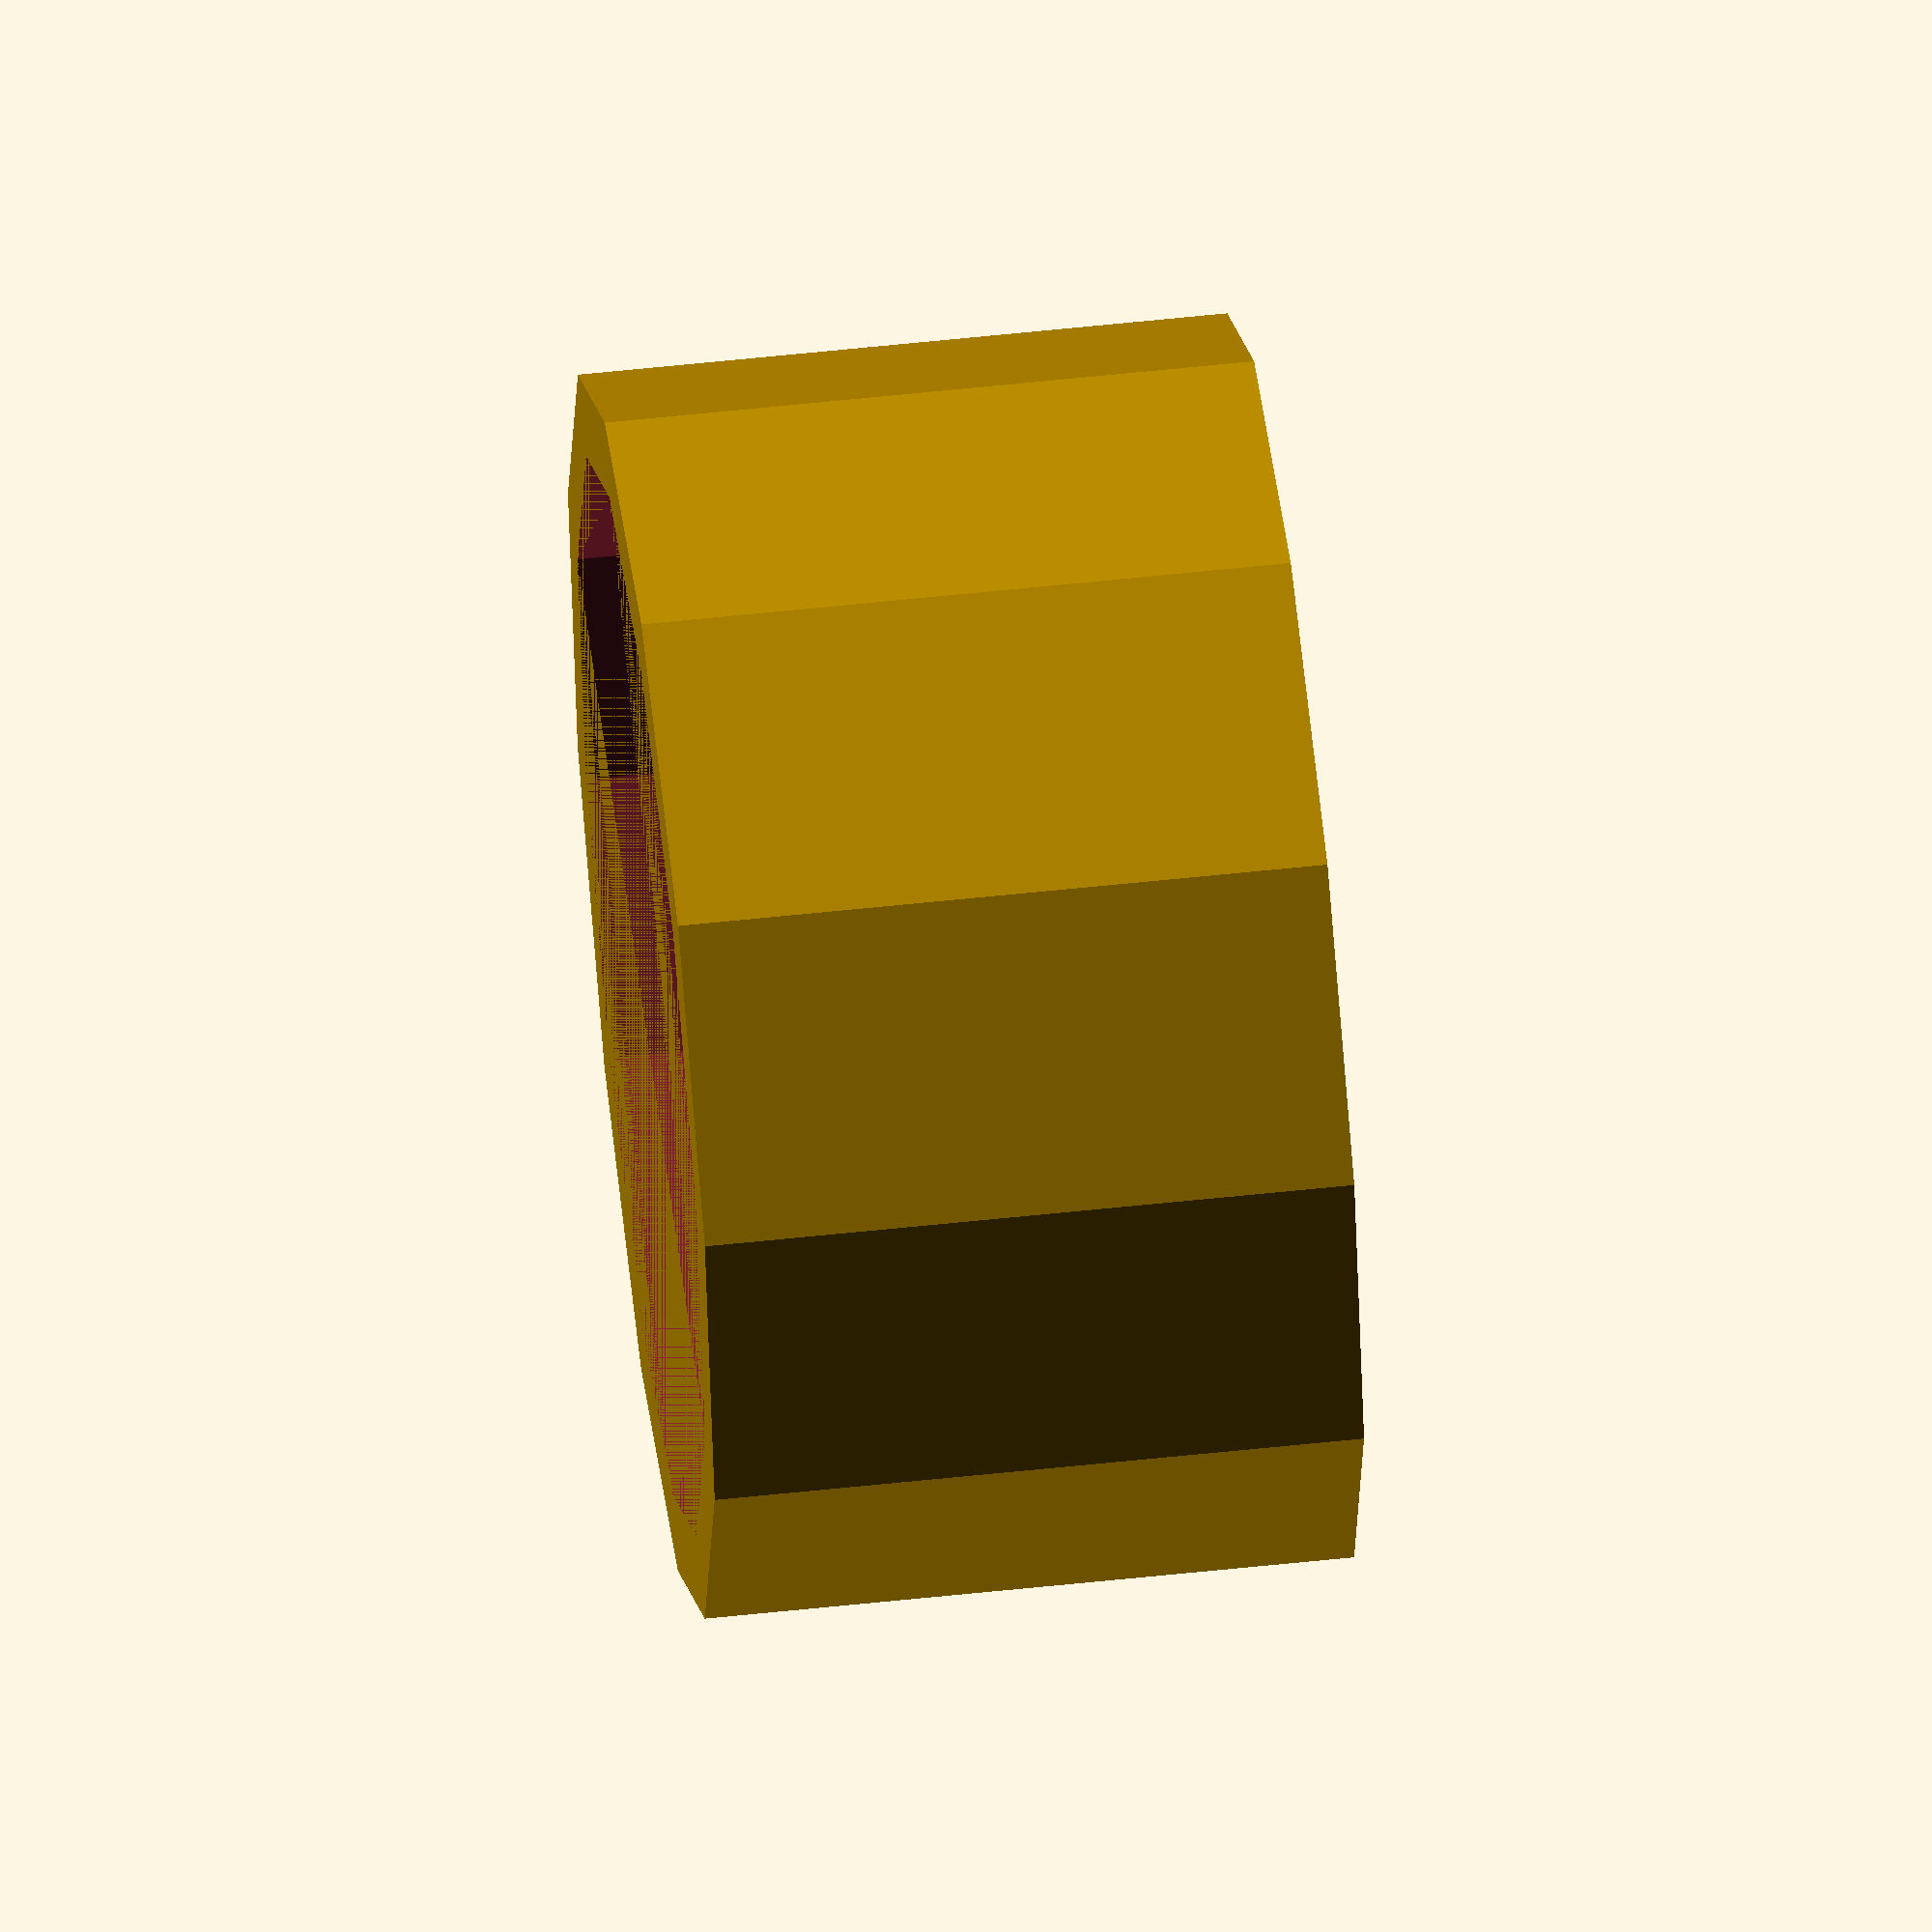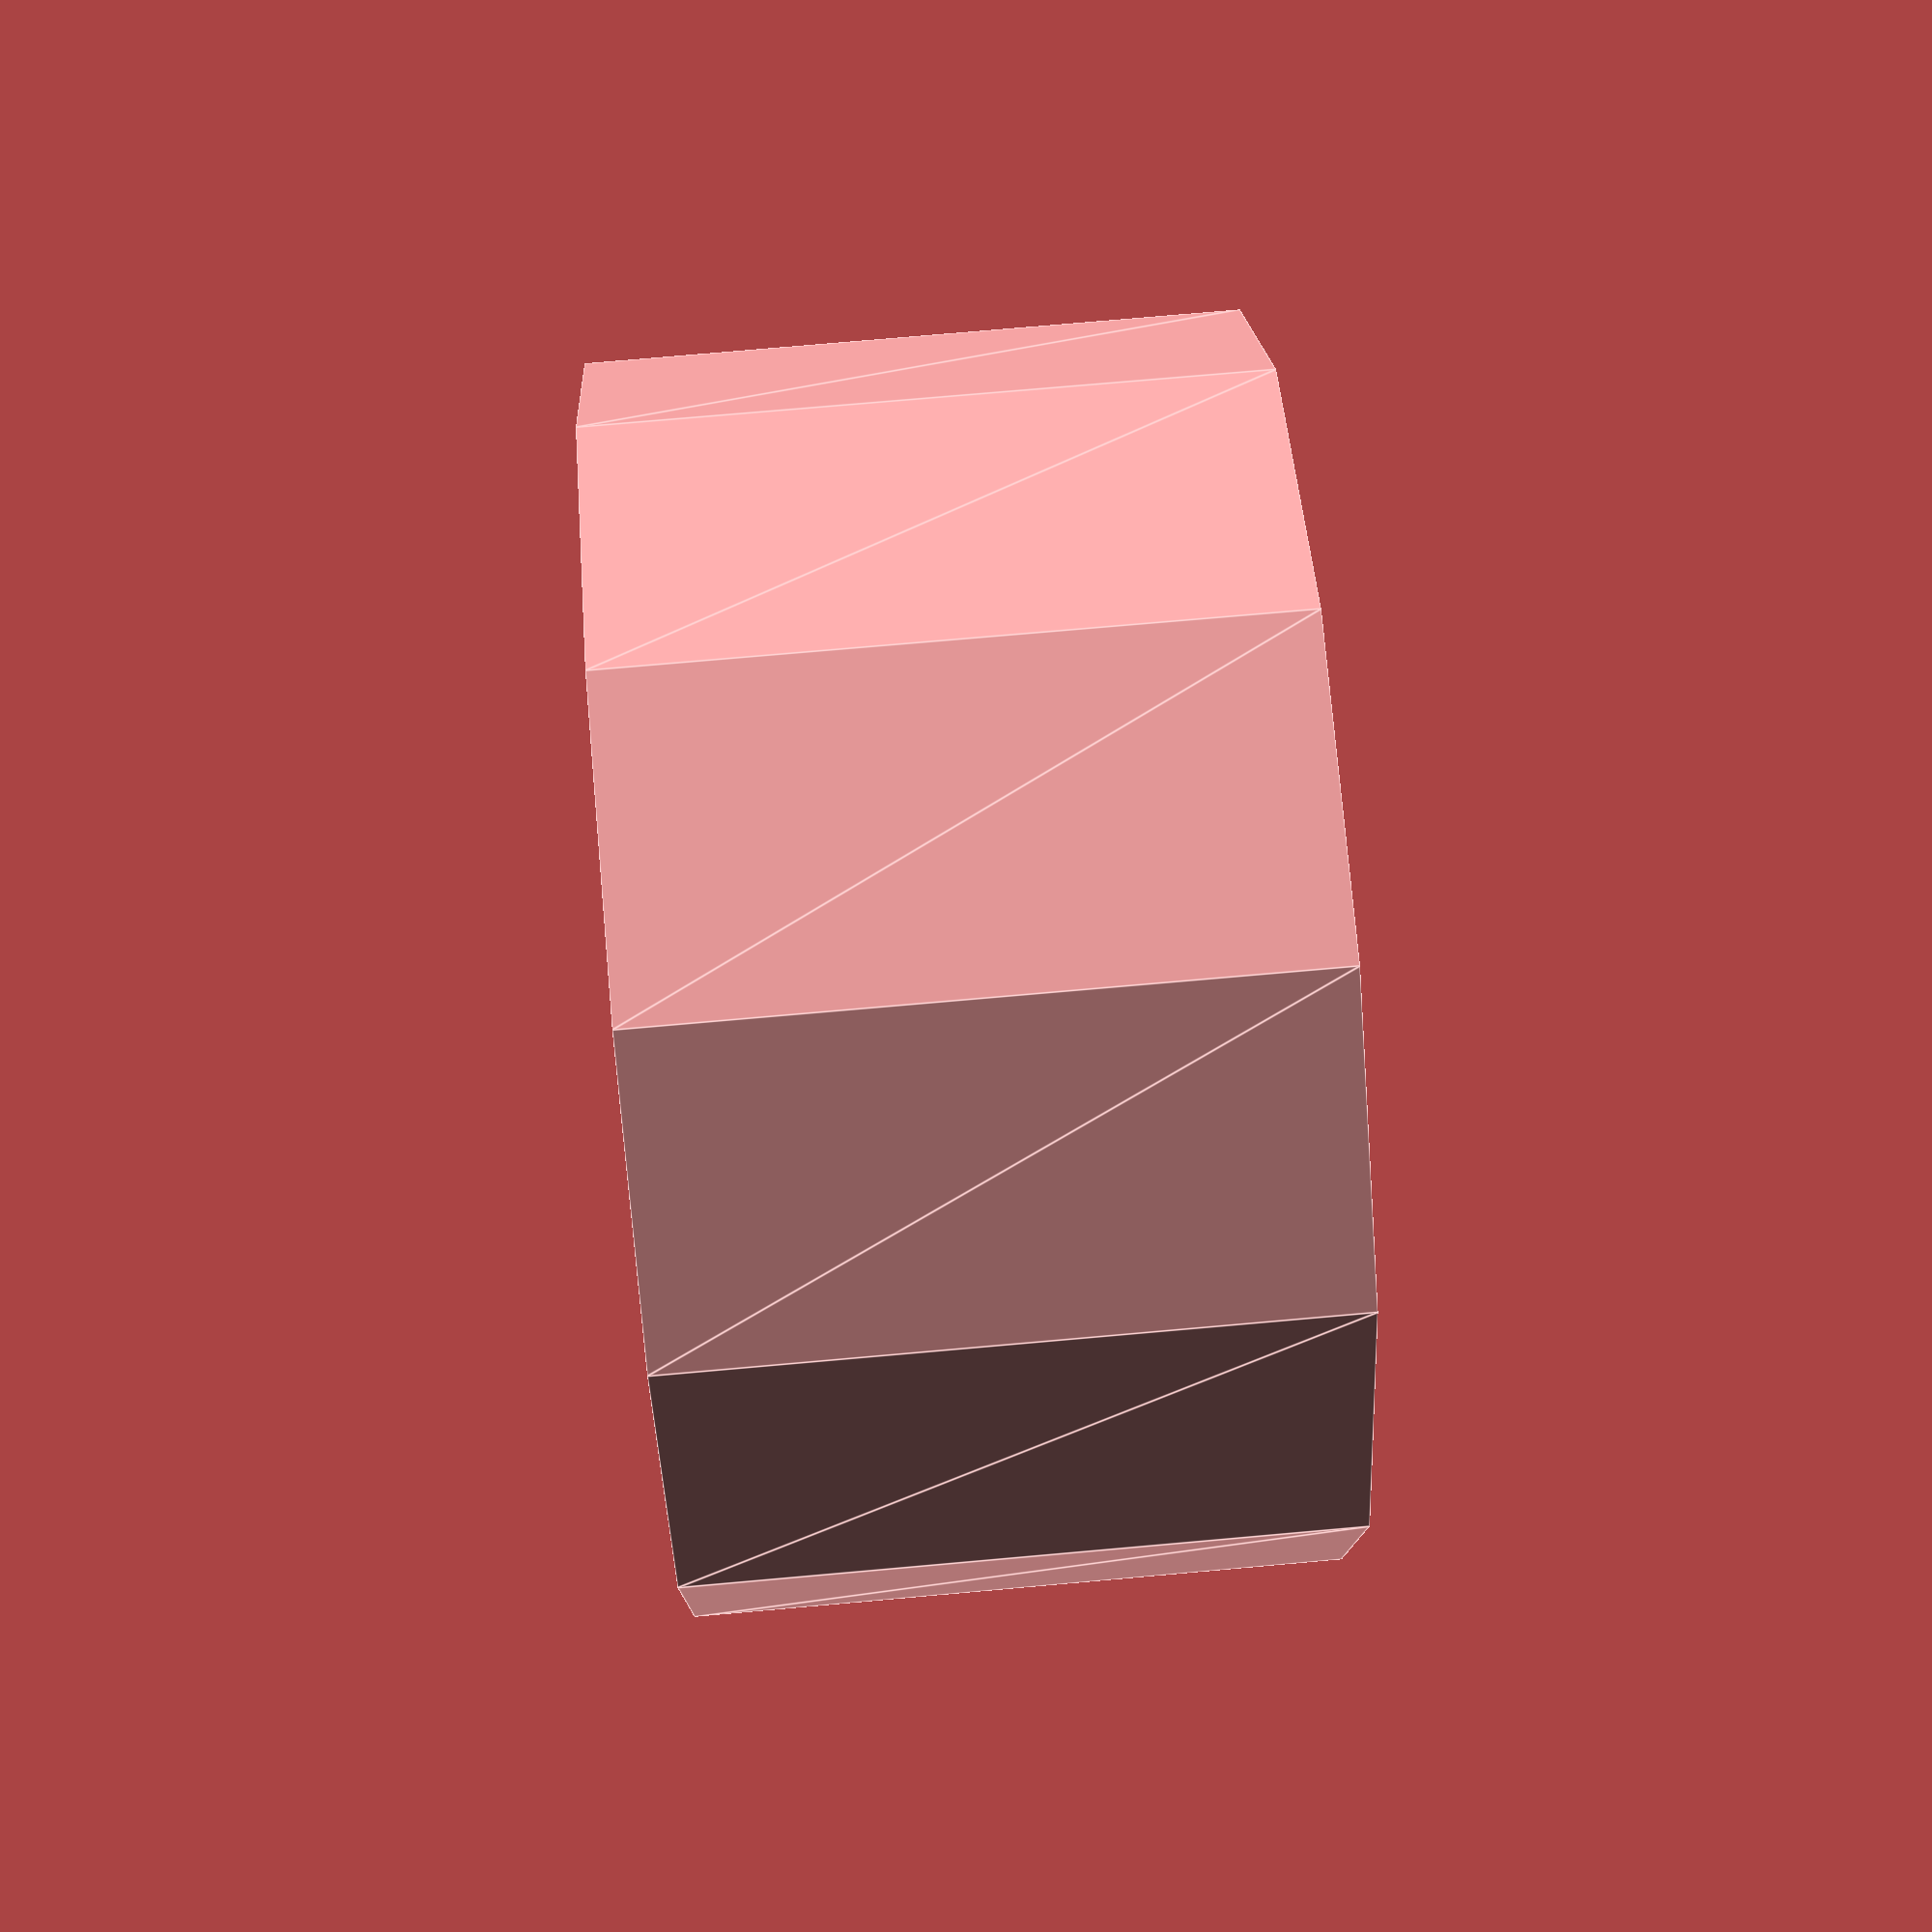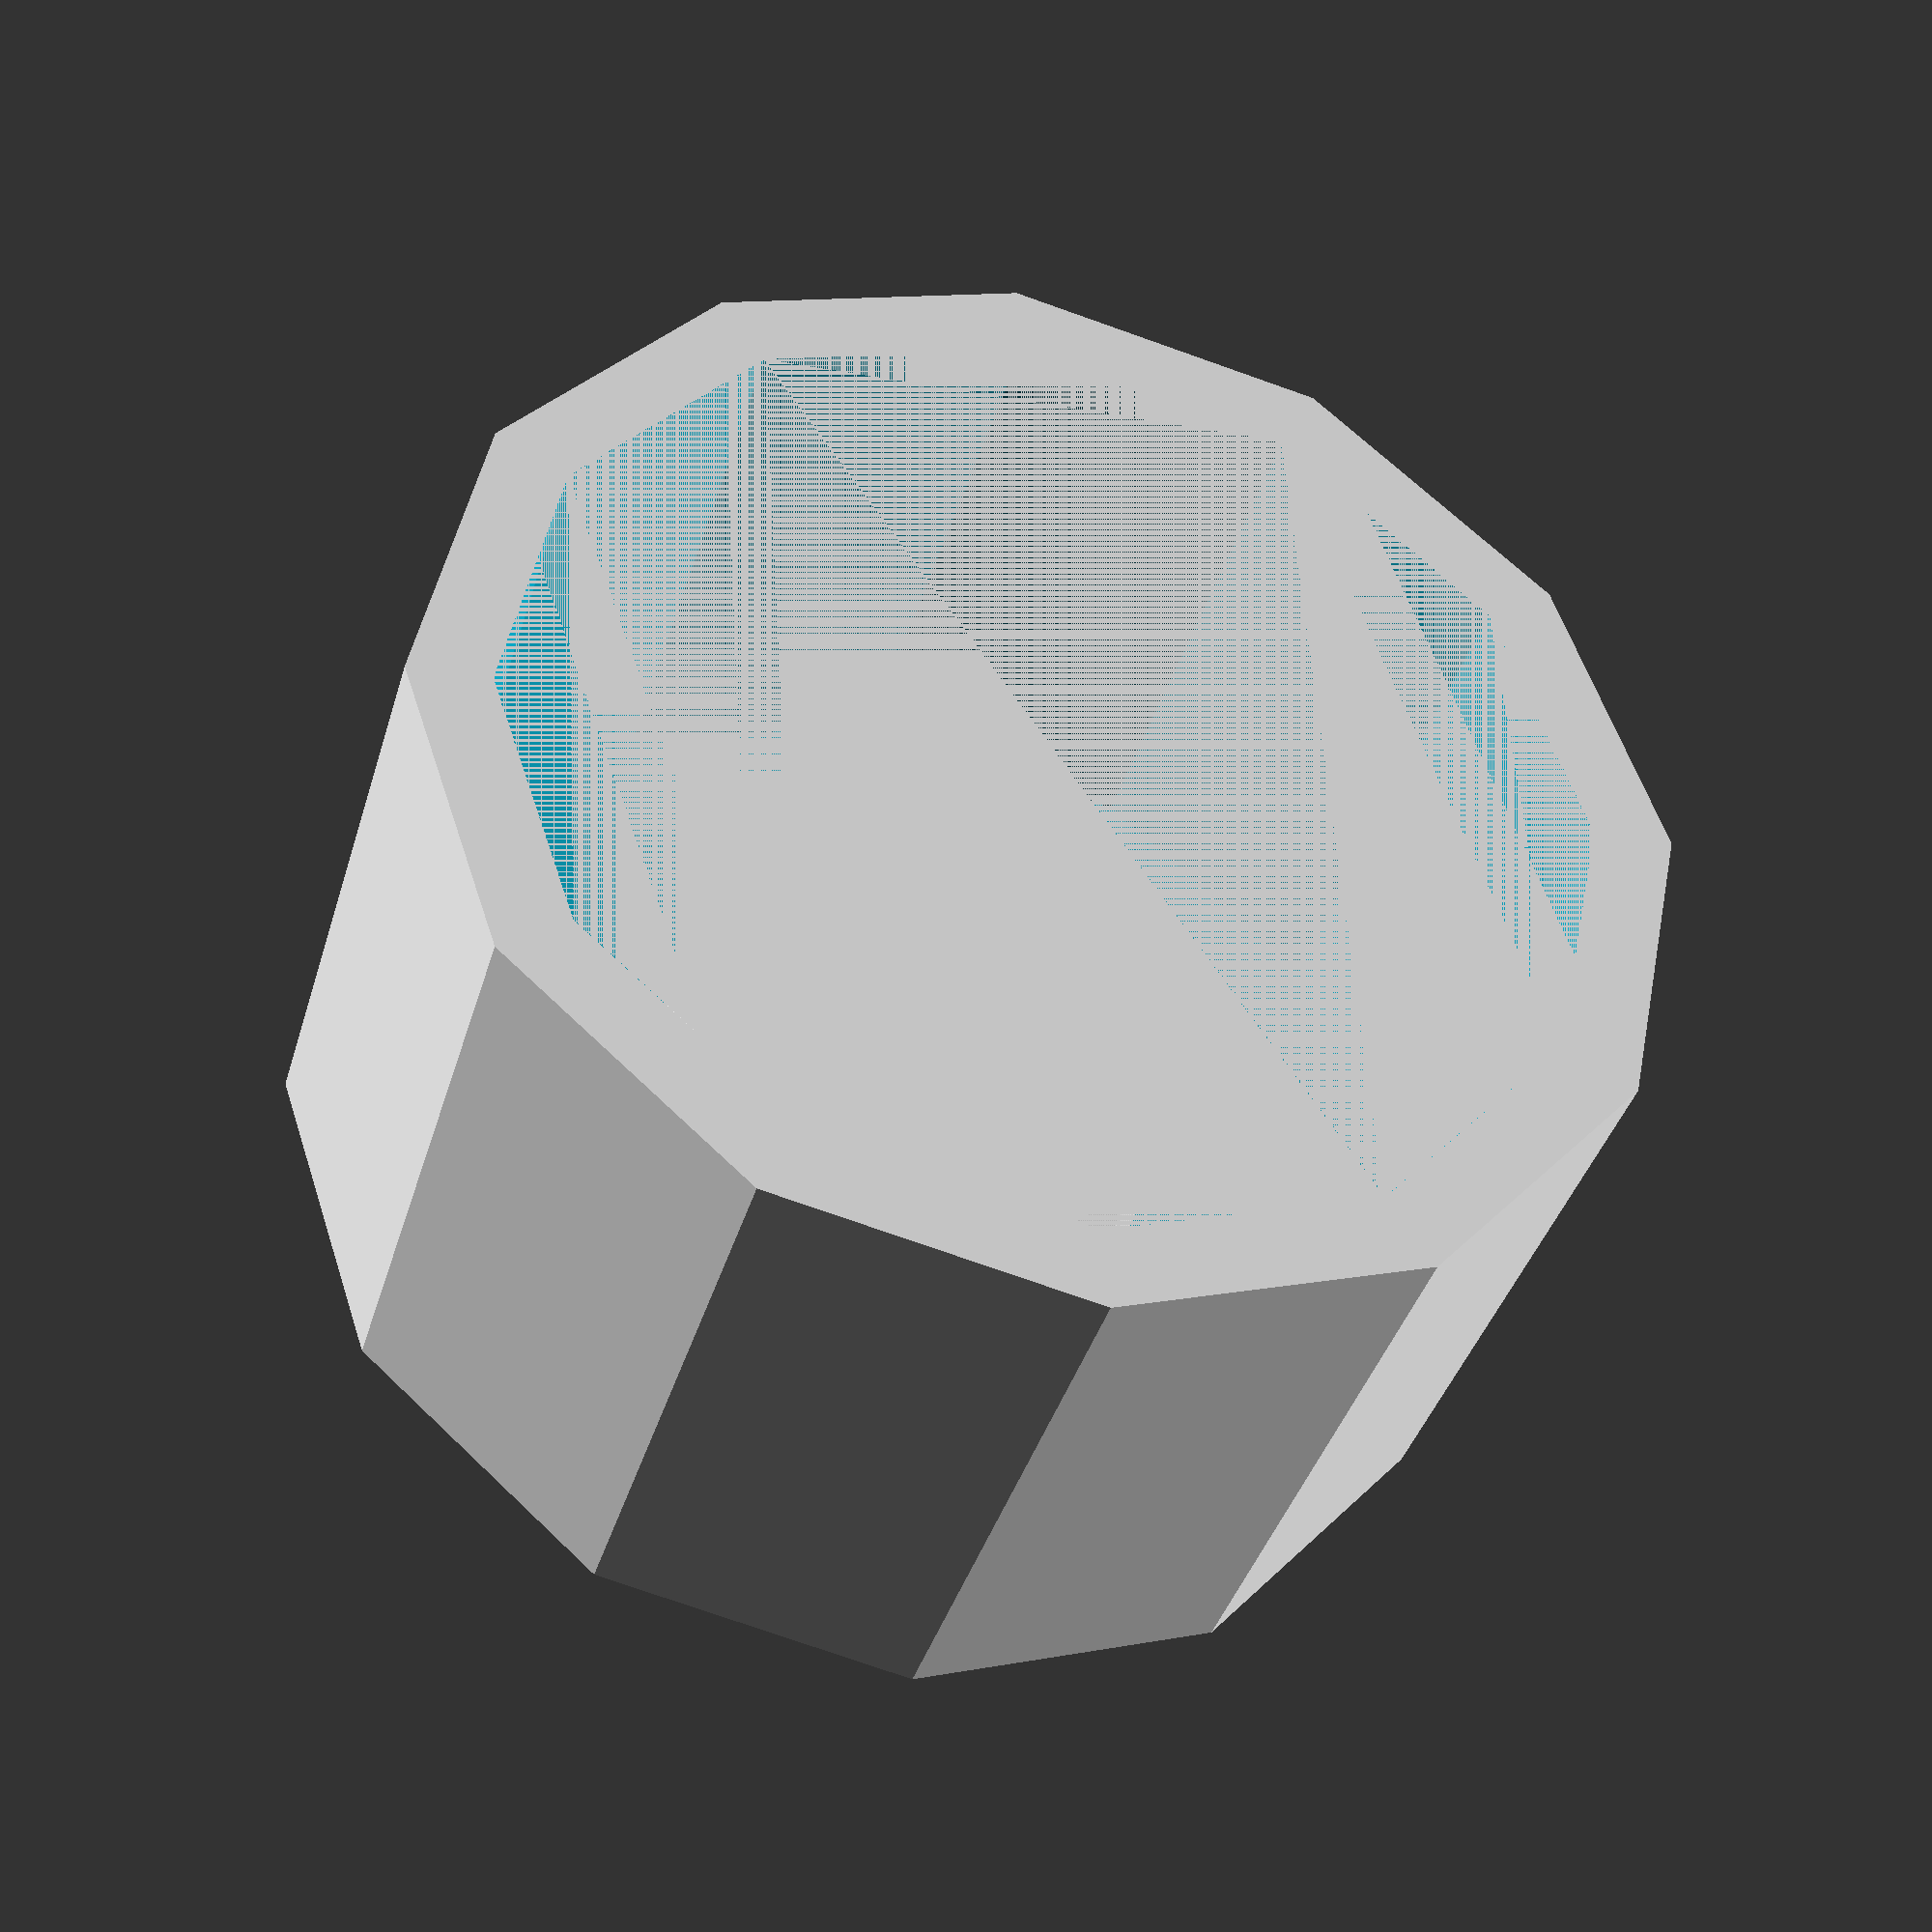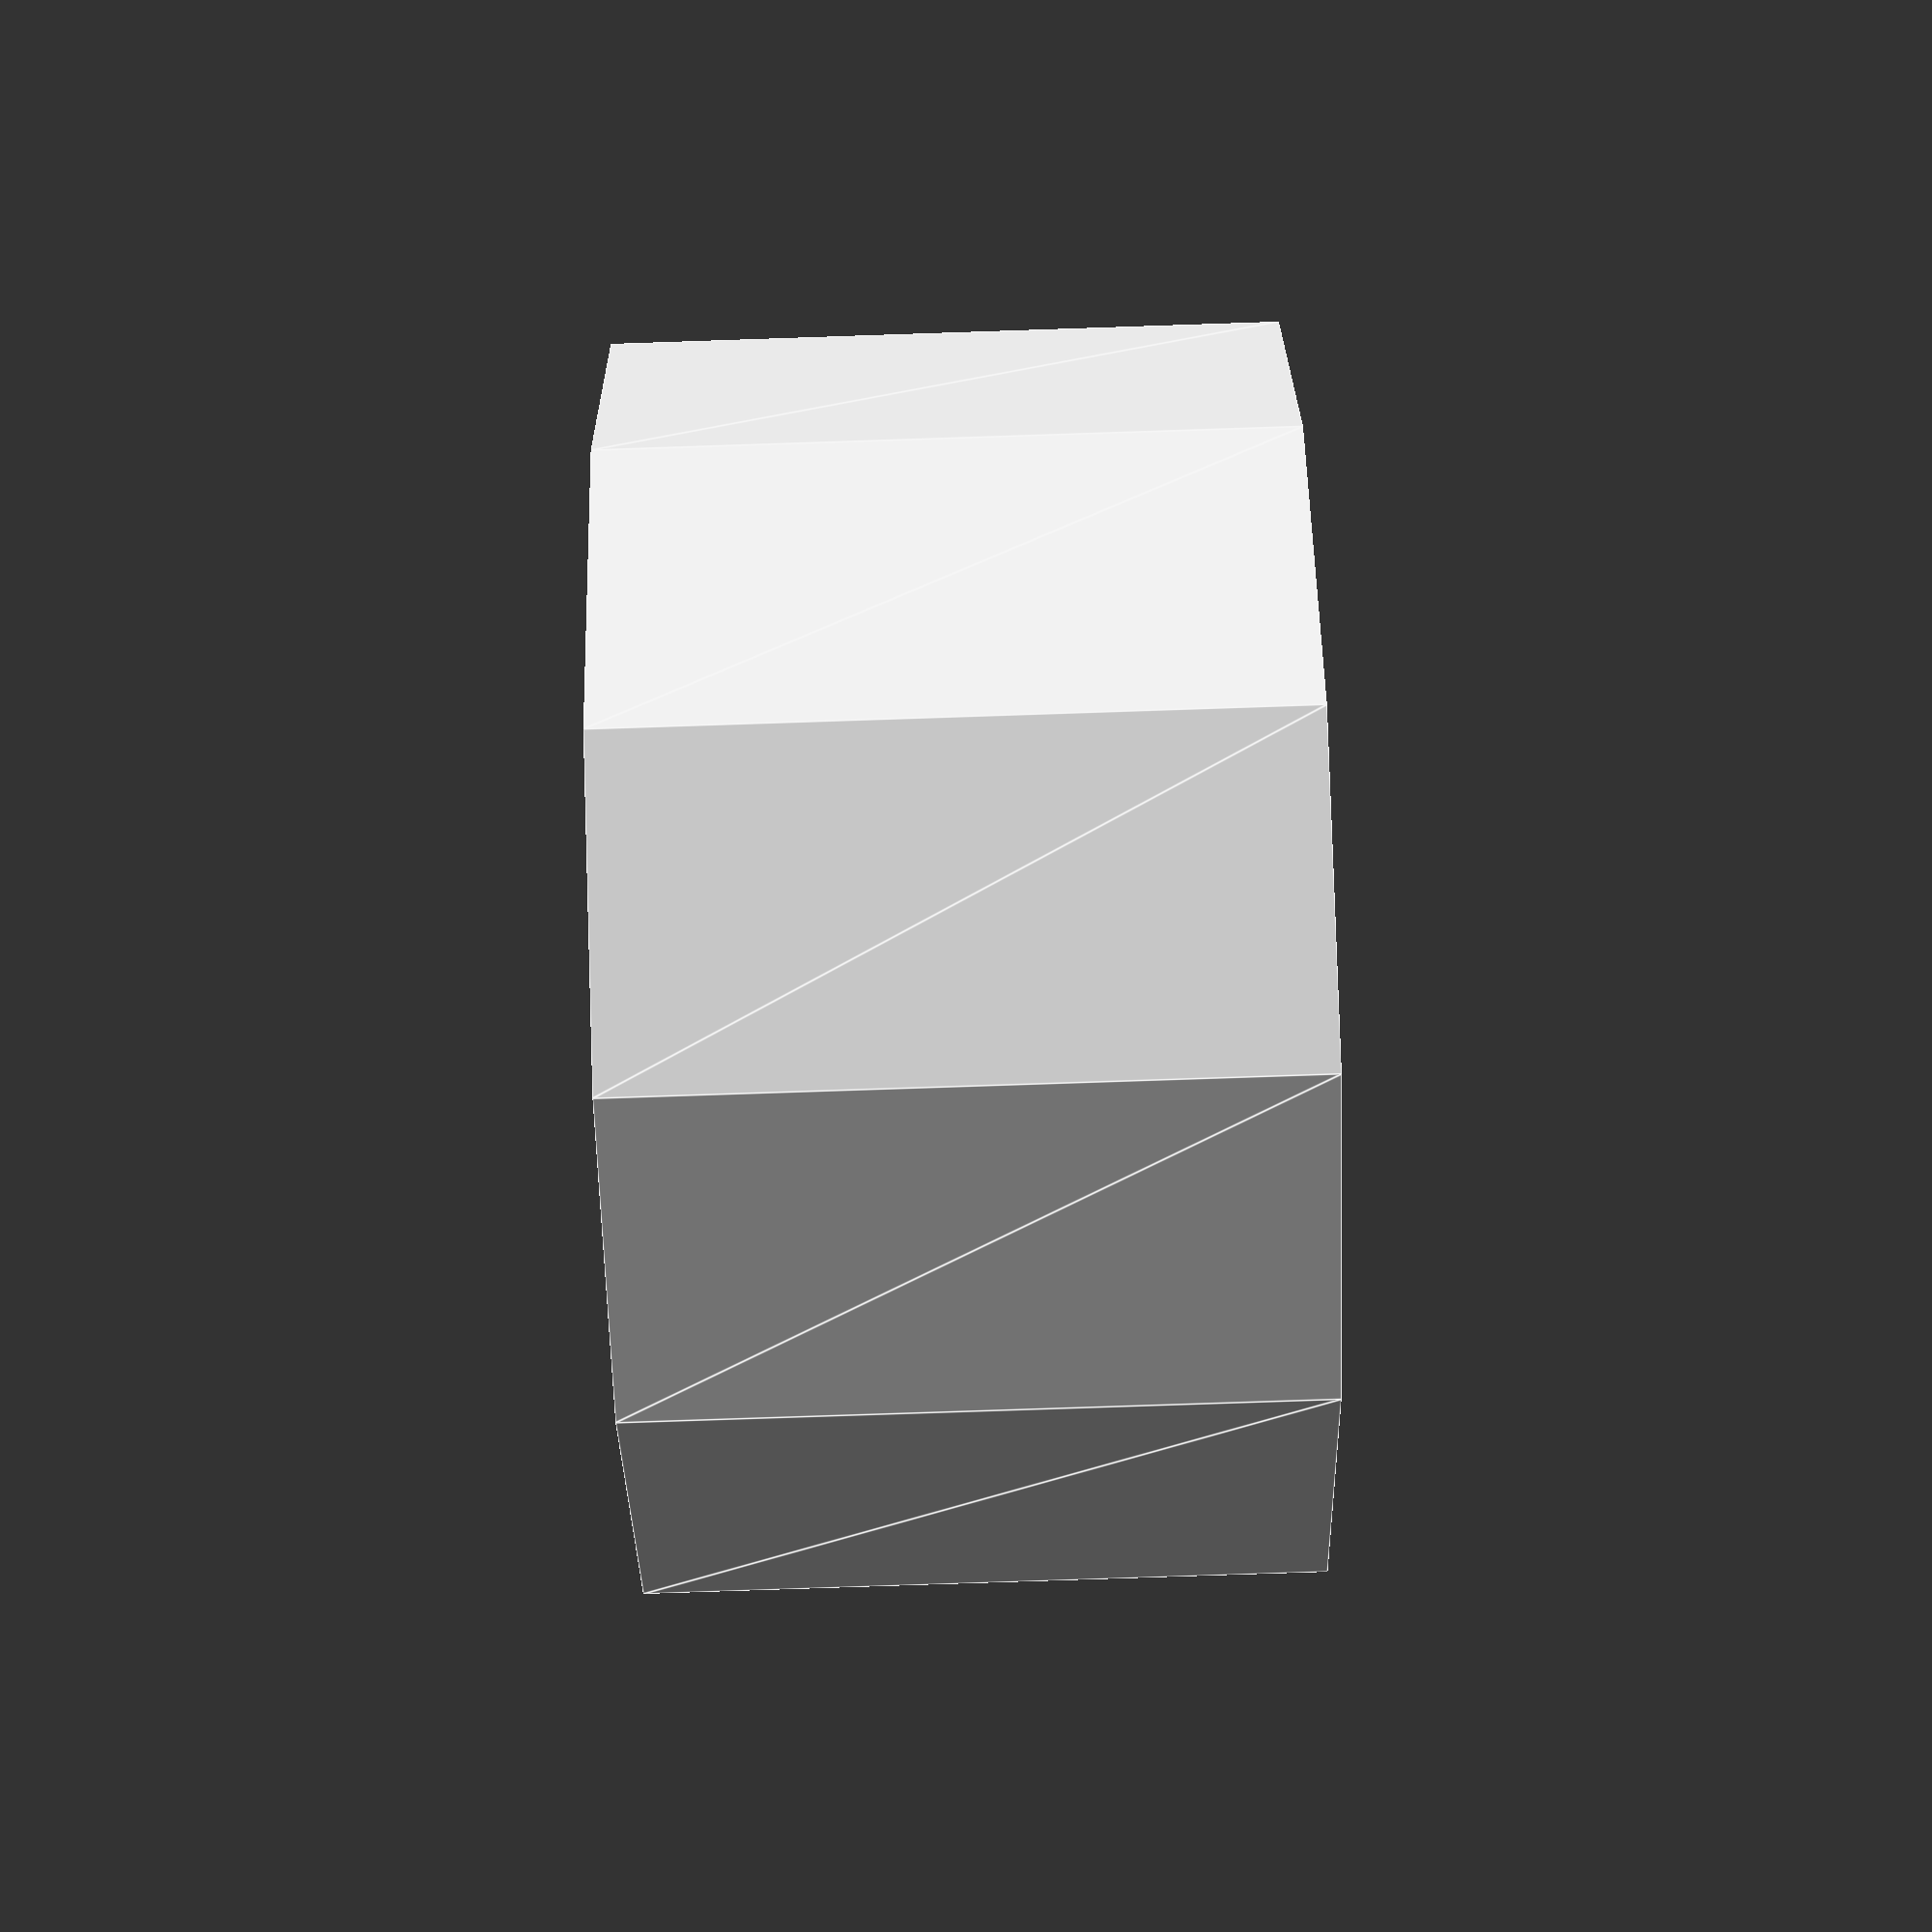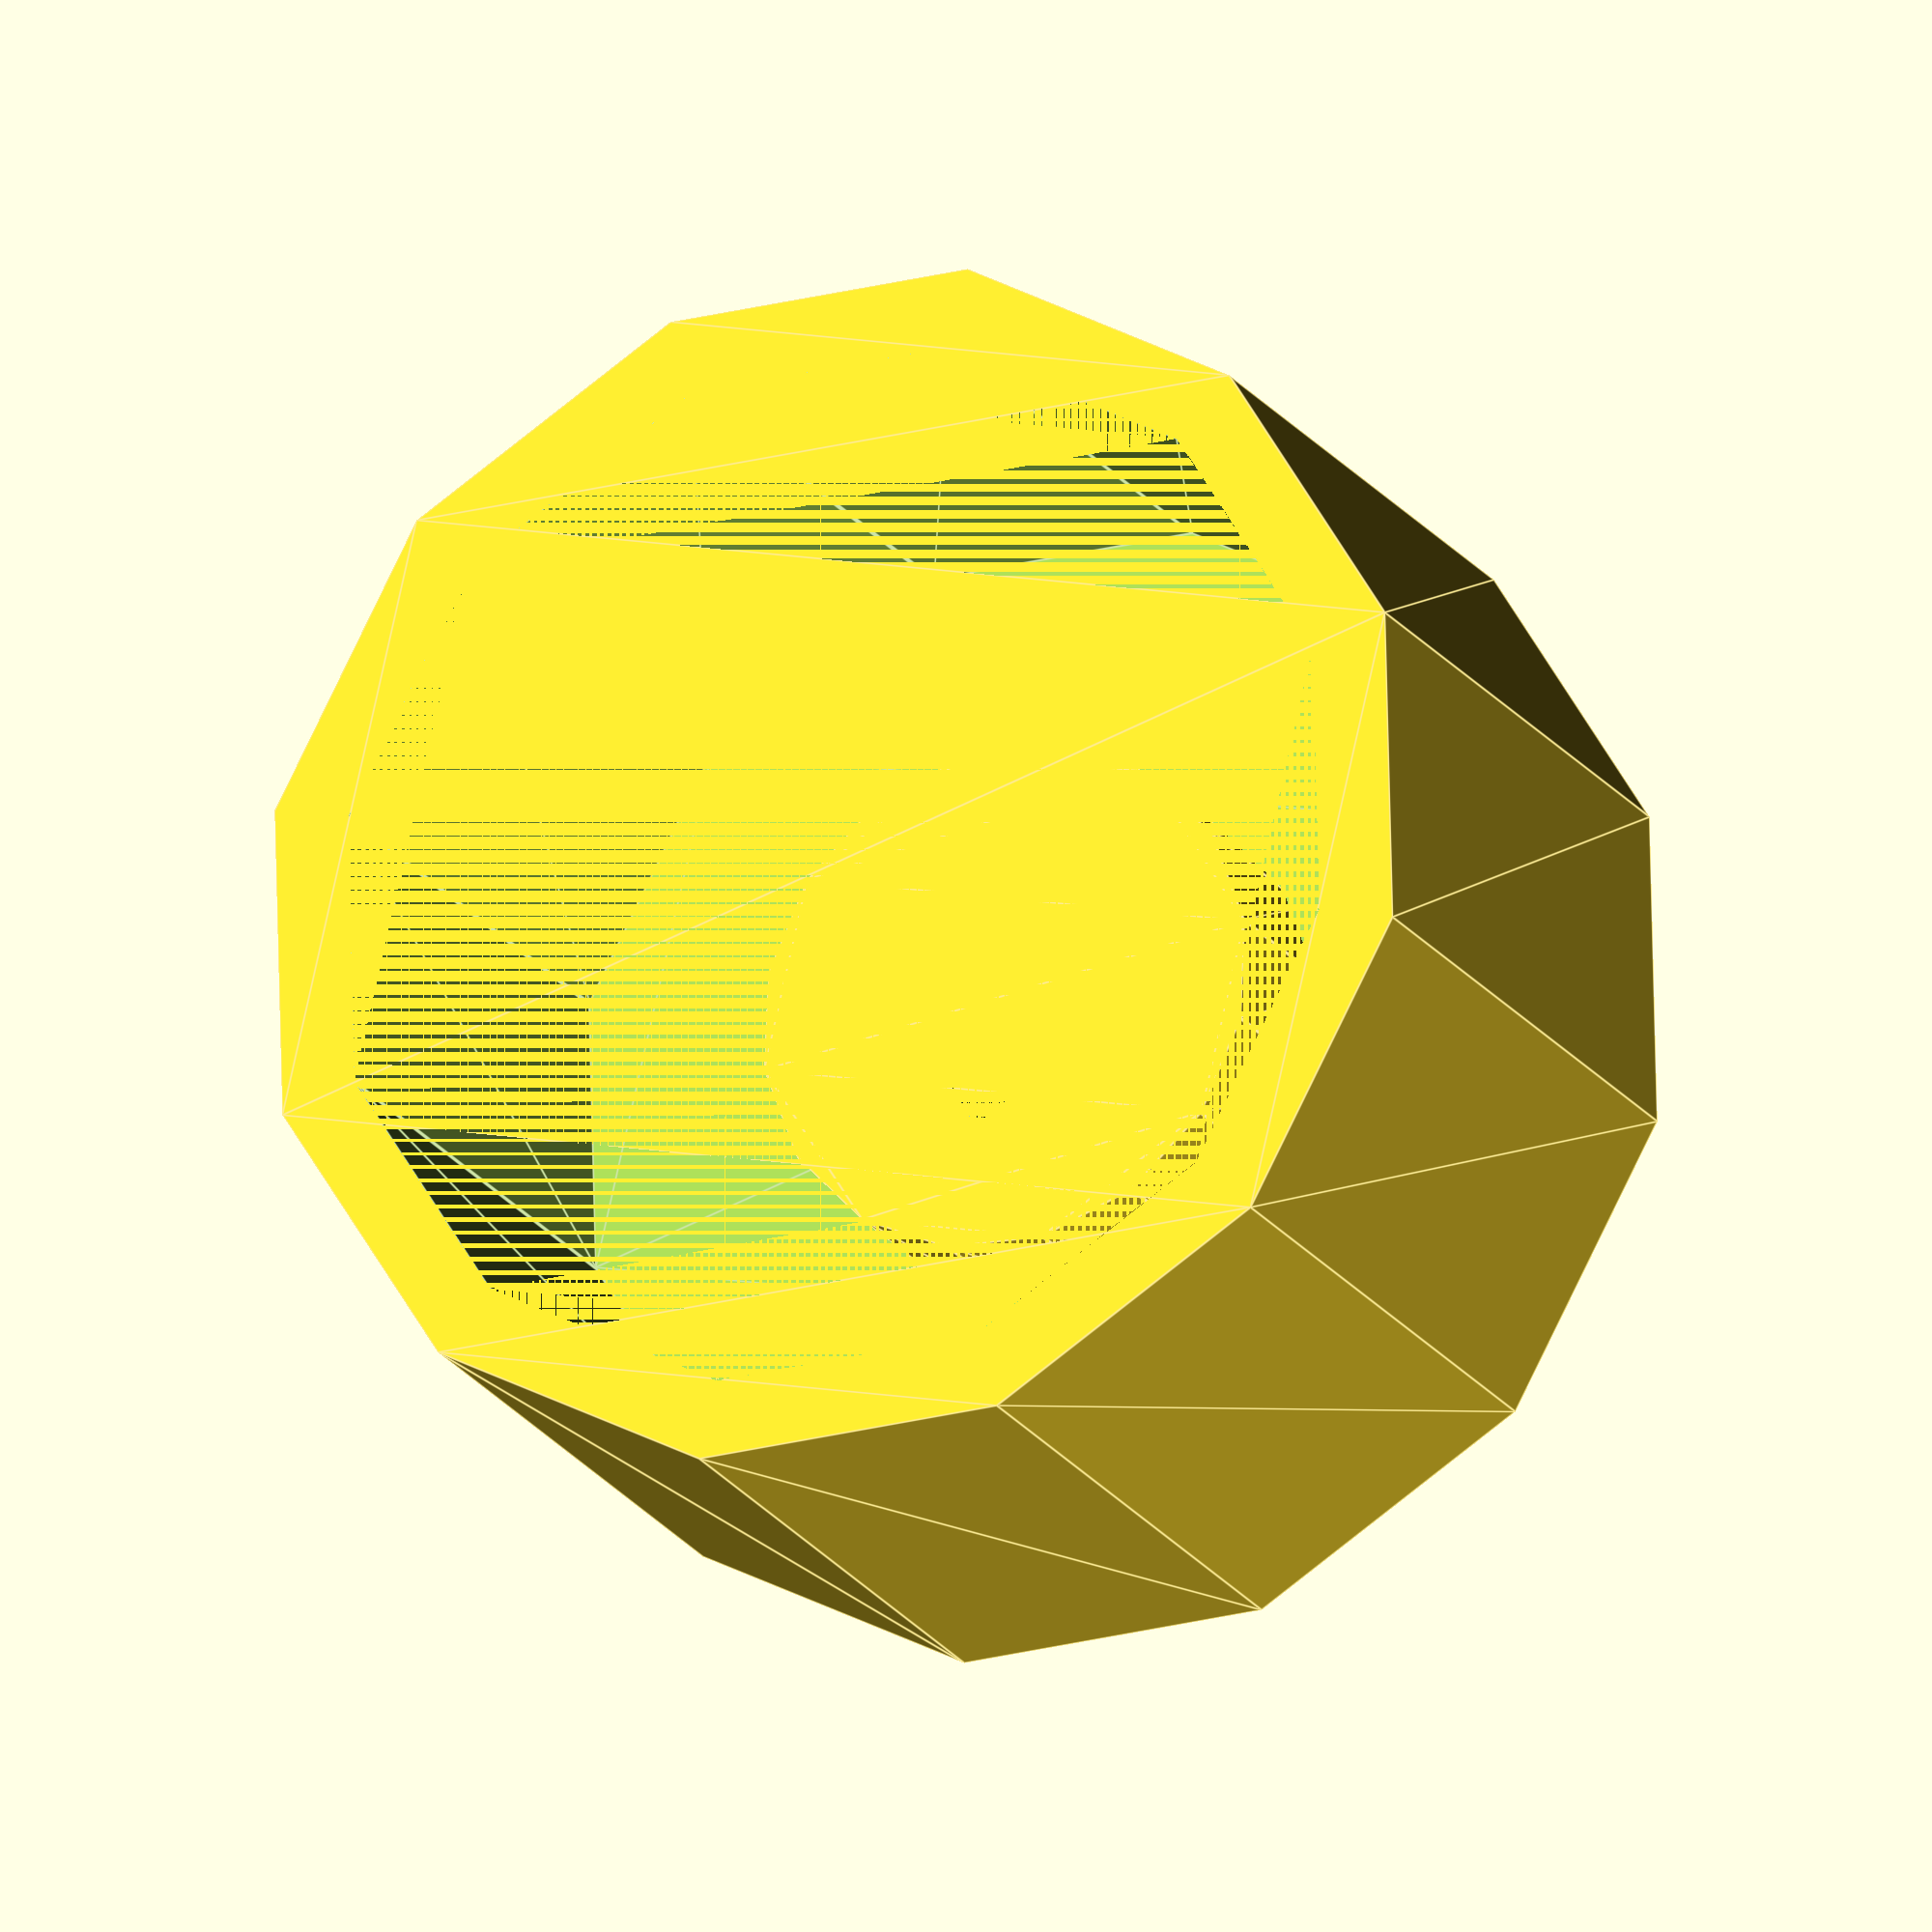
<openscad>
// A parametric filter wrench tool for OpenSCAD
//
// Erik Ness
// erik@nessnation.com
//
// NOTE:  All dimensions in mm except ratchet size
//
// Version 6:  2017 03 29 Added 1/4" drive, did not build or test it.
//             Not recommended, but requested by a user.
//
// version 5:  Use face-to-face measurement for even number of sides


//-------------------------------------------
//        User-entered parameters
//
//  Formatted for thingiverse customizer.
//-------------------------------------------

// Number of faces on filter body:
num_faces = 12;                     // [6:30]

// Diameter of filter body in mm.  Measure from face to face (even) or face to vertex (odd).
filter_diameter_mm = 72;

// Depth of usable portion of tool in mm.  (Height above bottom and drive).
usable_tool_depth_mm = 29;

// Ratchet drive size in inches.
drive_size_inches = 0.5;            // [0.25, 0.375, 0.5]

// Thickness of tool wall in mm.
wall_thickness_mm = 6;

// Thickness of tool bottom in mm.
bottom_thickness_mm = 4;

// Make the outside round?
round_outside = 0;                  // [0:No,1:Yes]




/* [Hidden] */

$fn=50;

// Compute the radius from center to inner corner:
angle = 180 / num_faces;
r_to_face_if_odd_mm = (cos(angle) / (1+cos(angle))) * filter_diameter_mm;
R_if_even_mm = (filter_diameter_mm / 2) / cos(angle);
is_odd = (num_faces % 2);
radius_to_corners_mm = is_odd ? filter_diameter_mm - r_to_face_if_odd_mm : R_if_even_mm;     // from center to "corner", not face
filter_slop_r_mm = 0.33;

//echo (radius_to_corners_mm);

// 1/2" drive is exactly 8.98mm radius
// 3/8" drive is exactly 6.74mm radius
// 1/4" drive is (maybe) 4.49mm radius (not recommended, not tested)
drive_hole_r_mm = (drive_size_inches < 0.3) ?  4.49 :     // 1/4" drive
                  (drive_size_inches > 0.4) ?  8.98 :     // 1/2" drive
                  6.74;                                   // 3/8" drive

// 1/2" drive is 16mm tall
// 3/8" drive is 11mm tall
// 1/4" drive is  9mm tall
drive_height_mm = (drive_size_inches < 0.3) ?  9.00 :     // 1/4" drive  
                  (drive_size_inches > 0.4) ? 16.00 :     // 1/2" drive
                  11.00;                                  // 3/8" drive

drive_hole_slop_r_mm = 0.33;
drive_thickness_r_mm = drive_hole_r_mm;

outside_faces = round_outside ? 100 : num_faces;
outside_height_mm = usable_tool_depth_mm + max(drive_height_mm,bottom_thickness_mm);



difference()
{
    union()
    {
        difference()
        {
            // Outside body:
            linear_extrude(outside_height_mm)
                my_regular_polygon(outside_faces, radius_to_corners_mm+wall_thickness_mm);
            
            // Main Polygon hole:
            translate([0,0,bottom_thickness_mm])
                linear_extrude(outside_height_mm - bottom_thickness_mm)
                    offset(filter_slop_r_mm)
                        my_regular_polygon(num_faces, radius_to_corners_mm);
        }

        // Drive body:
        linear_extrude(drive_height_mm)
            offset(drive_hole_slop_r_mm)
                my_regular_polygon(16,drive_hole_r_mm+drive_thickness_r_mm);
    }

    // Drive hole:
    linear_extrude(drive_height_mm)
        offset(drive_hole_slop_r_mm)
            my_regular_polygon(4,drive_hole_r_mm);
}





module my_regular_polygon(faces, radius)
{
    $fn = faces;
    circle(radius);
}

</openscad>
<views>
elev=306.4 azim=300.1 roll=83.3 proj=o view=wireframe
elev=106.4 azim=11.0 roll=275.1 proj=p view=edges
elev=38.9 azim=176.5 roll=344.2 proj=p view=wireframe
elev=262.8 azim=122.4 roll=88.1 proj=p view=edges
elev=200.0 azim=103.5 roll=156.1 proj=o view=edges
</views>
